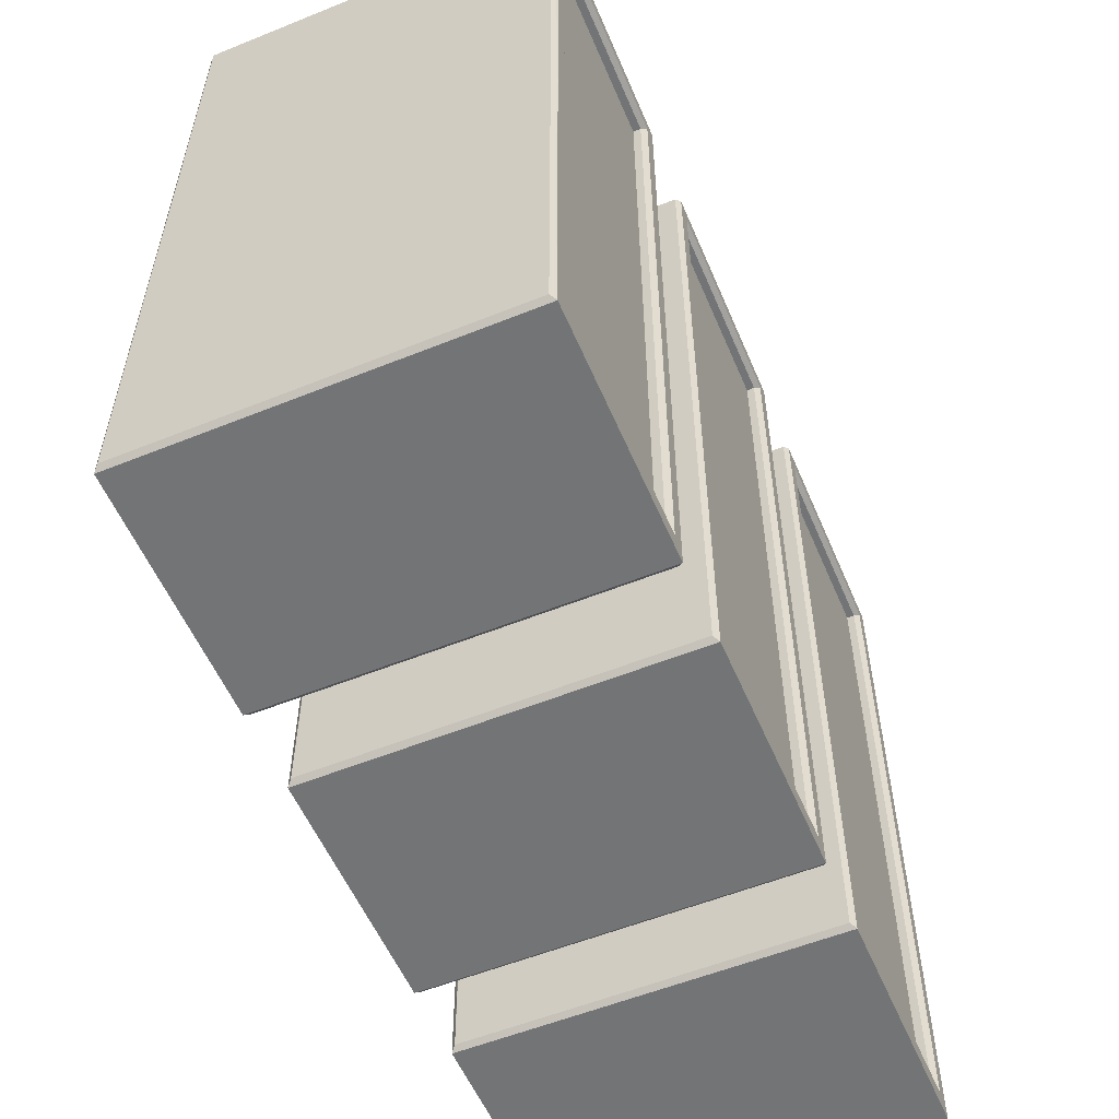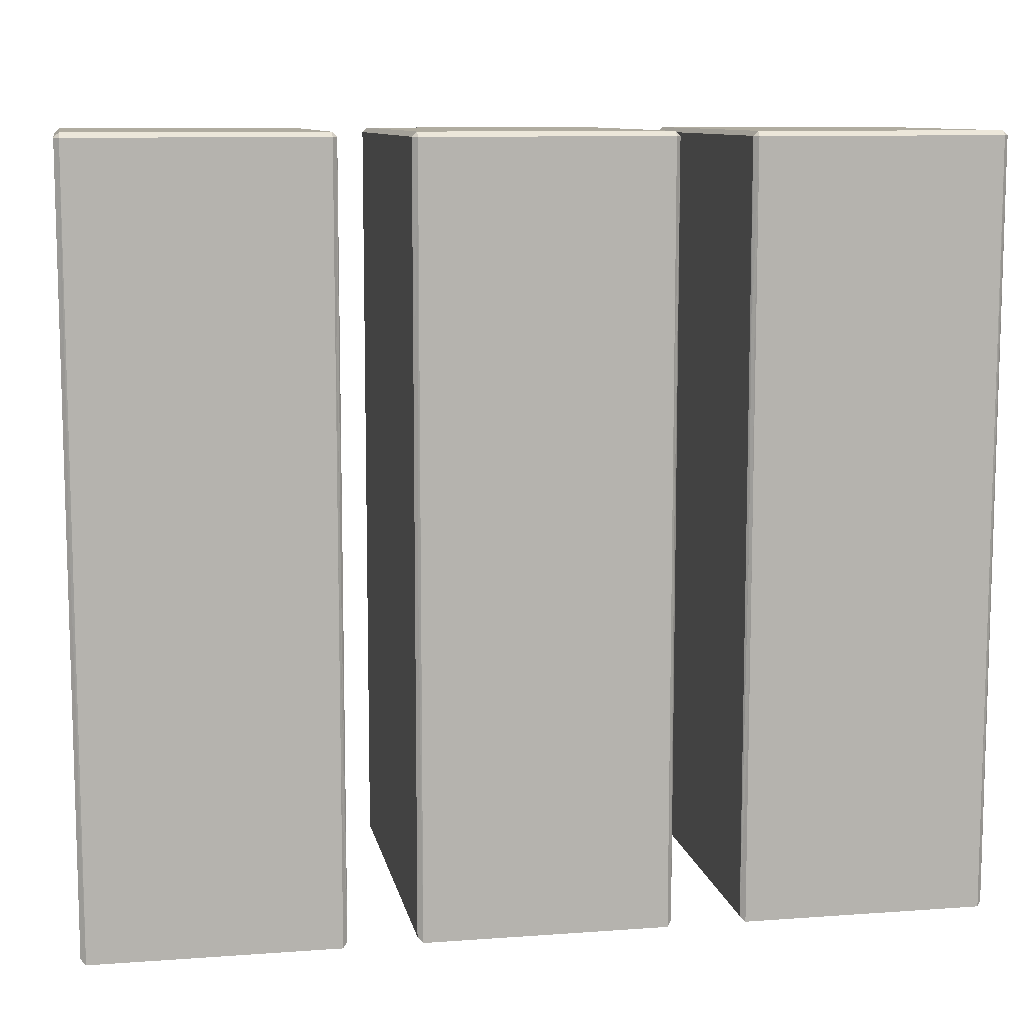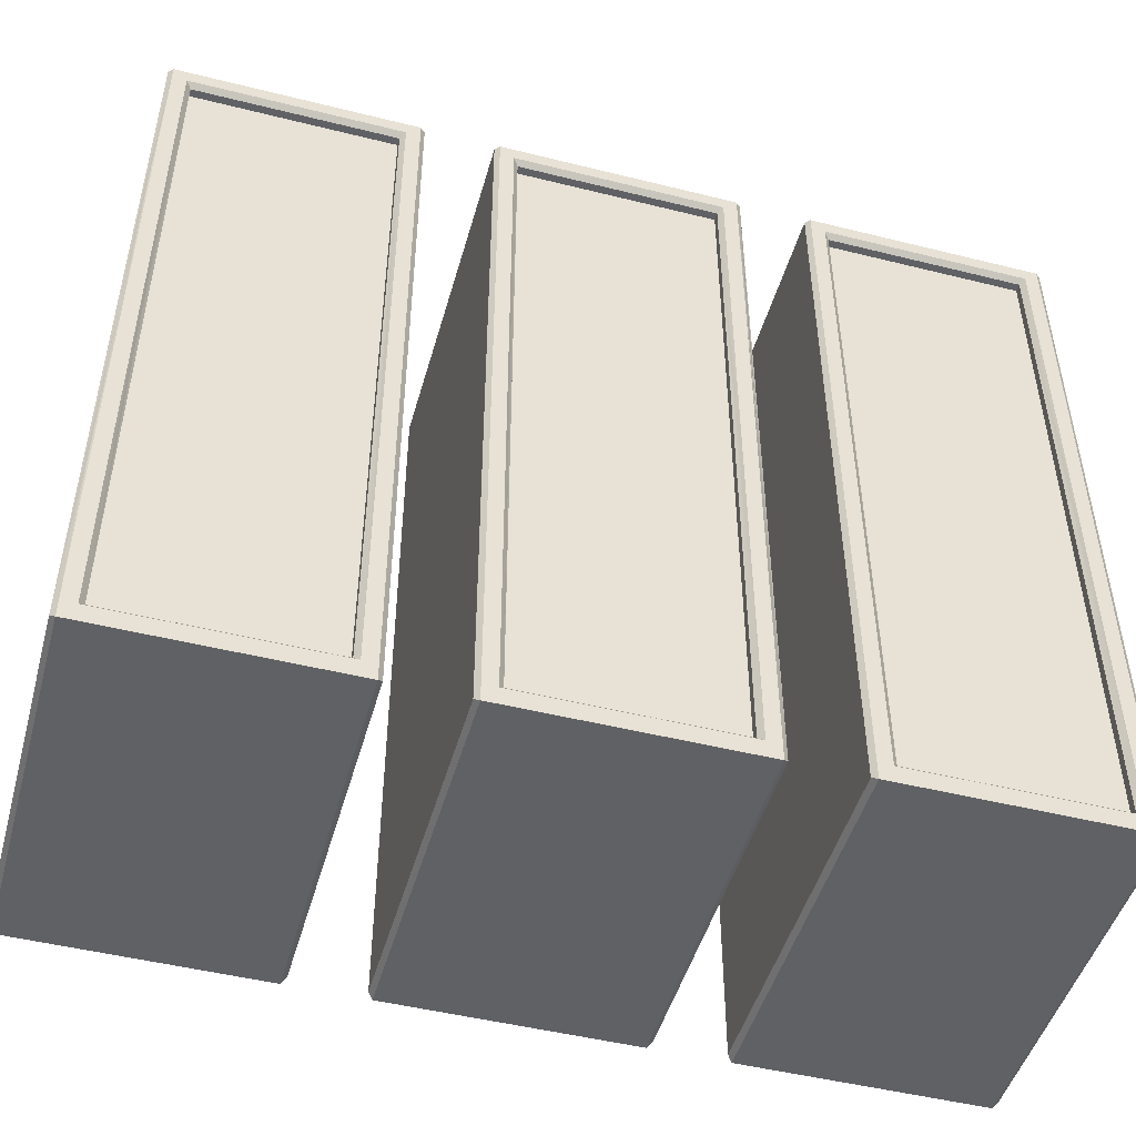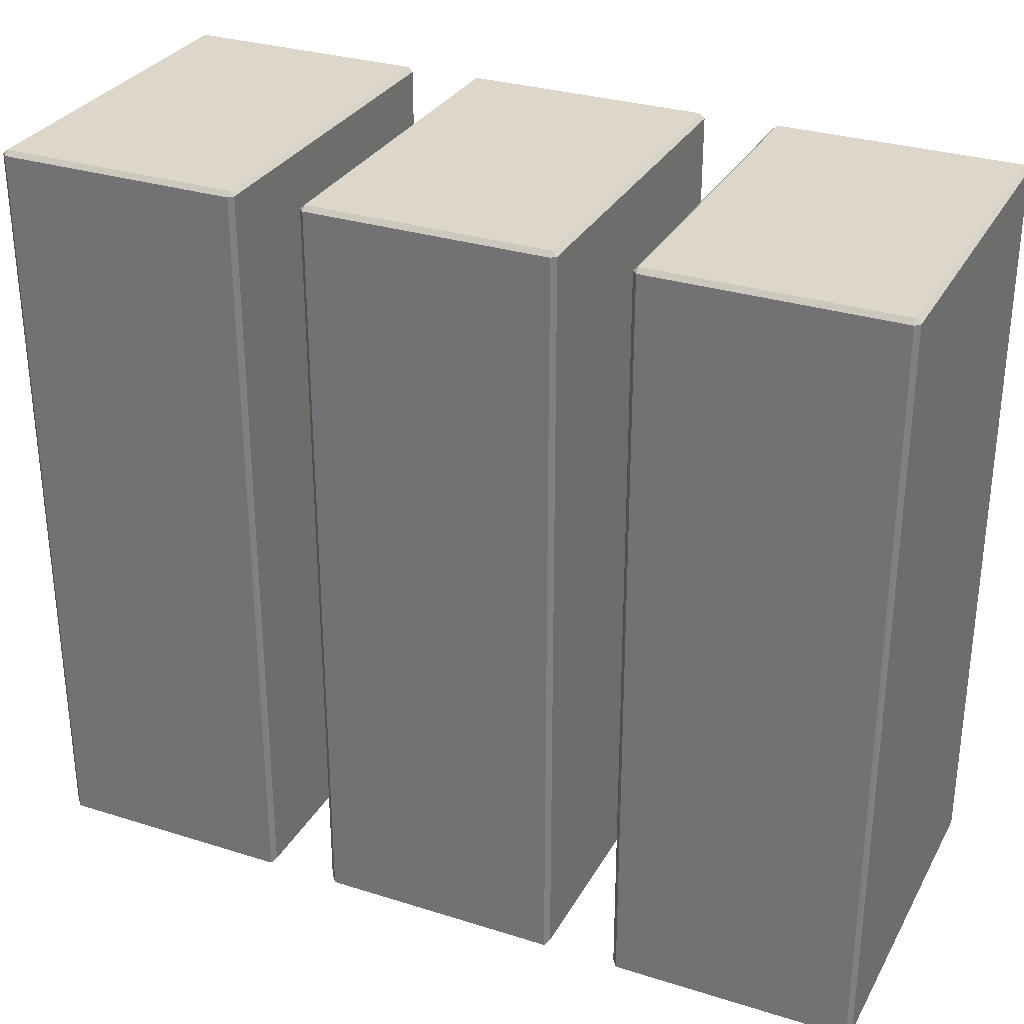
<metadata>
{"format":"obj","ext":"obj","renderer":"f3d","projection":"perspective","resolution":1024,"background":"white","views":[{"elev":-56.1,"azim":22.9,"up":"+Z"},{"elev":9.9,"azim":-100.7,"up":"+Z"},{"elev":-48.2,"azim":74.4,"up":"+Z"},{"elev":30.4,"azim":-65.5,"up":"+Z"}]}
</metadata>
<code>
o Object.1
v -460.8 -1050 1819
v -460.8 -1039 1830
v -471.7 -1039 1819
v -460.8 -469.5 1830
v -460.8 -458.6 1819
v -471.7 -469.5 1819
v 388.4 -469.5 1830
v 399.3 -469.5 1819
v 388.4 -458.6 1819
v 388.4 -1039 1830
v 388.4 -1050 1819
v 399.3 -1039 1819
v 388.4 -1050 475.6
v 175.9 -1050 475.6
v 388.4 -1050 27.87
v -460.8 -1050 475.6
v -249.1 -1050 475.6
v -460.8 -1050 923.3
v -460.8 -1050 1372
v -249.1 -1050 1372
v 388.4 -1050 923.3
v -36.61 -1050 923.3
v 388.4 -1050 1372
v 175.9 -1050 1372
v -460.8 -1050 27.87
v 386.7 -514.9 923.3
v 377.5 -514.9 923.3
v 386.7 -514.9 73.22
v 368.2 -514.9 923.3
v 368.2 -514.9 1774
v 386.7 -514.9 1774
v 368.2 -514.9 73.22
v -36.61 -754.3 1830
v -471.7 -469.5 1368
v -471.7 -612.3 1368
v -471.7 -469.5 467.2
v -471.7 -469.5 16.95
v -471.7 -612.3 467.2
v -471.7 -469.5 918.2
v -471.7 -1039 918.2
v -471.7 -1039 1368
v -471.7 -897.1 1368
v -471.7 -1039 16.95
v -471.7 -1039 467.2
v -471.7 -897.1 467.2
v -471.7 -754.3 918.2
v 175.9 -458.6 475.6
v 388.4 -458.6 923.3
v 388.4 -458.6 475.6
v 388.4 -458.6 27.87
v -249.1 -458.6 1372
v -460.8 -458.6 923.3
v -460.8 -458.6 1372
v -36.61 -458.6 923.3
v 175.9 -458.6 1372
v 388.4 -458.6 1372
v -460.8 -458.6 475.6
v -249.1 -458.6 475.6
v -460.8 -458.6 27.87
v 368.2 -993.7 1774
v 386.7 -993.7 1774
v 377.5 -993.7 923.3
v 368.2 -993.7 73.22
v 368.2 -993.7 923.3
v 386.7 -993.7 923.3
v 386.7 -993.7 73.22
v 399.3 -469.5 918.2
v 399.3 -503.1 1786
v 399.3 -494.7 1343
v 399.3 -486.3 901.4
v 399.3 -503.1 922.4
v 399.3 -469.5 467.2
v 399.3 -477.9 458.8
v 399.3 -503.1 58.95
v 399.3 -469.5 16.95
v 399.3 -1005 1786
v 399.3 -1039 918.2
v 399.3 -1005 58.95
v 399.3 -1022 939.2
v 399.3 -1039 16.95
v 399.3 -1039 467.2
v 399.3 -469.5 1368
v 399.3 -1005 922.4
v 399.3 -1039 1368
v 368.2 -754.3 923.3
v -469.2 -1042 1372
v -466.7 -1045 923.3
v -464.1 -1047 1372
v -466.7 -1045 473
v -464.1 -461.1 1368
v -469.2 -467 467.2
v -466.7 -463.7 918.2
v -464.1 -461.1 473
v -469.2 -467 1368
v 393.4 -463.7 473
v 393.4 -463.7 923.3
v 390.9 -461.1 1372
v 396.8 -467 1372
v 393.4 -1045 918.2
v 390.9 -1047 1368
v 396.8 -1042 467.2
v 390.9 -1047 473
v 396.8 -1042 1368
v 392.6 -509 916.5
v 392.6 -999.5 929.1
v -36.61 -754.3 16.95
v -464.1 -1047 475.6
v 390.9 -461.1 475.6
f 1 2 3
f 3 86 1
f 86 88 1
f 19 1 88
f 18 19 88
f 18 88 87
f 107 18 87
f 107 87 40
f 89 107 40
f 40 44 89
f 25 89 44
f 44 43 25
f 15 25 43
f 43 80 15
f 15 80 101
f 15 101 102
f 15 102 13
f 13 14 15
f 14 13 21
f 21 22 14
f 17 14 22
f 22 18 17
f 16 17 18
f 17 16 25
f 25 16 107
f 18 22 20
f 24 20 22
f 20 24 11
f 11 1 20
f 1 11 10
f 10 11 12
f 12 7 10
f 7 33 10
f 2 10 33
f 2 33 4
f 4 6 2
f 4 5 6
f 5 90 6
f 90 94 6
f 34 6 94
f 39 34 94
f 39 94 92
f 92 91 39
f 36 39 91
f 37 36 91
f 37 91 59
f 37 59 75
f 75 106 37
f 43 37 106
f 43 45 37
f 45 38 37
f 45 46 38
f 39 38 46
f 46 35 39
f 35 46 42
f 35 42 3
f 6 35 3
f 41 3 42
f 40 41 42
f 40 42 46
f 46 45 40
f 75 80 106
f 80 75 74
f 80 74 78
f 80 78 81
f 81 78 77
f 77 101 81
f 77 99 101
f 99 77 103
f 103 100 99
f 21 99 100
f 21 100 23
f 23 24 21
f 23 100 11
f 12 100 103
f 12 103 84
f 84 79 12
f 76 12 79
f 79 83 76
f 105 76 83
f 105 83 66
f 105 66 65
f 65 61 105
f 62 61 65
f 61 62 60
f 31 61 60
f 60 30 31
f 31 30 27
f 27 26 31
f 31 26 104
f 104 71 31
f 71 68 31
f 71 69 68
f 67 68 69
f 67 69 70
f 67 70 72
f 72 95 67
f 95 108 67
f 108 96 67
f 67 96 82
f 98 82 96
f 97 98 96
f 96 48 97
f 97 48 56
f 56 9 97
f 55 9 56
f 9 55 5
f 51 5 55
f 55 54 51
f 52 51 54
f 54 58 52
f 57 52 58
f 58 59 57
f 57 59 93
f 57 93 92
f 59 58 50
f 47 50 58
f 49 50 47
f 47 48 49
f 49 48 108
f 48 47 54
f 108 50 49
f 52 57 92
f 92 90 52
f 53 52 90
f 58 54 47
f 51 52 53
f 54 55 48
f 53 5 51
f 56 48 55
f 9 98 97
f 9 8 98
f 7 8 9
f 7 9 4
f 98 8 82
f 8 68 82
f 8 76 68
f 68 76 61
f 108 48 96
f 95 50 108
f 72 50 95
f 75 50 72
f 72 73 75
f 72 70 73
f 74 73 70
f 74 70 71
f 82 68 67
f 71 70 69
f 104 74 71
f 104 28 74
f 28 104 26
f 26 27 28
f 32 28 27
f 27 29 32
f 29 85 32
f 63 32 85
f 63 85 64
f 62 63 64
f 63 62 66
f 64 85 60
f 63 66 32
f 30 85 29
f 28 32 66
f 78 28 66
f 29 27 30
f 30 60 85
f 61 31 68
f 64 60 62
f 65 66 62
f 83 78 66
f 105 61 76
f 79 78 83
f 8 12 76
f 77 79 84
f 84 103 77
f 77 78 79
f 78 74 28
f 74 75 73
f 50 75 59
f 91 93 59
f 36 37 38
f 39 36 38
f 91 92 93
f 34 39 35
f 6 34 35
f 90 92 94
f 5 53 90
f 5 4 9
f 7 4 33
f 7 12 8
f 12 11 100
f 24 23 11
f 14 17 25
f 22 21 24
f 13 99 21
f 99 13 102
f 102 101 99
f 81 101 80
f 43 106 80
f 25 15 14
f 43 44 45
f 44 40 45
f 89 25 107
f 41 40 87
f 86 41 87
f 16 18 107
f 20 19 18
f 19 20 1
f 86 87 88
f 86 3 41
f 3 2 6
f 10 2 1
o Object.2
v -460.8 -294 1819
v -460.8 -283.1 1830
v -471.7 -283.1 1819
v -460.8 286.4 1830
v -460.8 298.2 1819
v -471.7 286.4 1819
v 388.4 286.4 1830
v 399.3 286.4 1819
v 388.4 298.2 1819
v 388.4 -283.1 1830
v 388.4 -294 1819
v 399.3 -283.1 1819
v -36.61 1.68 1830
v -471.7 286.4 1368
v -471.7 144.5 1368
v -471.7 286.4 467.2
v -471.7 286.4 16.95
v -471.7 144.5 467.2
v -471.7 286.4 918.2
v -471.7 -283.1 918.2
v -471.7 -283.1 1368
v -471.7 -140.3 1368
v -471.7 1.68 918.2
v -471.7 -283.1 16.95
v -471.7 -283.1 467.2
v -471.7 -140.3 467.2
v 368.2 -237.7 1774
v 368.2 241.1 1774
v 386.7 241.1 1774
v 386.7 -237.7 1774
v 399.3 286.4 918.2
v 399.3 252.8 1786
v 399.3 261.2 1343
v 399.3 269.6 901.4
v 399.3 252.8 922.4
v 399.3 286.4 467.2
v 399.3 278 458.8
v 399.3 252.8 58.95
v 399.3 -283.1 918.2
v 399.3 -249.5 58.95
v 399.3 -266.3 939.2
v 399.3 286.4 16.95
v 399.3 -249.5 1786
v 399.3 -283.1 16.95
v 399.3 -283.1 467.2
v 399.3 286.4 1368
v 399.3 -249.5 922.4
v 399.3 -283.1 1368
v 368.2 1.68 923.3
v 368.2 241.1 923.3
v 368.2 -237.7 73.22
v 368.2 241.1 73.22
v 368.2 -237.7 923.3
v 386.7 241.1 73.22
v 386.7 -237.7 73.22
v 388.4 -294 475.6
v 175.9 -294 475.6
v 388.4 -294 27.87
v -460.8 -294 475.6
v -249.1 -294 475.6
v -460.8 -294 923.3
v -460.8 -294 1372
v -249.1 -294 1372
v 388.4 -294 923.3
v -36.61 -294 923.3
v 388.4 -294 1372
v 175.9 -294 1372
v -460.8 -294 27.87
v 386.7 241.1 923.3
v 377.5 241.1 923.3
v 175.9 298.2 475.6
v 388.4 298.2 923.3
v 388.4 298.2 475.6
v 388.4 298.2 27.87
v -249.1 298.2 1372
v -460.8 298.2 923.3
v -460.8 298.2 1372
v -36.61 298.2 923.3
v 175.9 298.2 1372
v 388.4 298.2 1372
v -460.8 298.2 475.6
v -249.1 298.2 475.6
v -460.8 298.2 27.87
v 377.5 -237.7 923.3
v 386.7 -237.7 923.3
v -469.2 -285.6 1372
v -466.7 -288.9 923.3
v -464.1 -291.5 1372
v -466.7 -288.9 473
v -464.1 294.8 1368
v -464.1 294.8 473
v -466.7 292.3 918.2
v -469.2 289.8 1368
v 393.4 292.3 473
v 393.4 292.3 923.3
v 396.8 289.8 1372
v 390.9 294.8 1372
v 393.4 -288.9 918.2
v 390.9 -291.5 1368
v 396.8 -285.6 467.2
v 390.9 -291.5 473
v 396.8 -285.6 1368
v 392.6 246.9 916.5
v 392.6 -243.6 929.1
v -36.61 1.68 16.95
v -469.2 289.8 467.2
v -464.1 -291.5 475.6
v 390.9 294.8 475.6
f 109 110 111
f 111 194 109
f 194 196 109
f 170 109 196
f 169 170 196
f 169 196 195
f 215 169 195
f 215 195 128
f 197 215 128
f 128 133 197
f 176 197 133
f 133 132 176
f 166 176 132
f 132 152 166
f 166 152 208
f 166 208 209
f 166 209 164
f 164 165 166
f 165 164 172
f 172 173 165
f 168 165 173
f 173 169 168
f 167 168 169
f 168 167 176
f 176 167 215
f 169 173 171
f 175 171 173
f 171 175 119
f 119 109 171
f 109 119 118
f 118 119 120
f 120 115 118
f 115 121 118
f 110 118 121
f 110 121 112
f 112 114 110
f 112 113 114
f 113 198 114
f 201 114 198
f 201 198 200
f 201 200 127
f 201 127 122
f 122 127 123
f 114 122 123
f 114 123 130
f 114 130 111
f 129 111 130
f 128 129 130
f 128 130 131
f 131 134 128
f 134 131 126
f 134 126 125
f 132 134 125
f 132 125 213
f 150 213 125
f 125 191 150
f 182 150 191
f 191 190 182
f 179 182 190
f 190 186 179
f 180 179 186
f 186 187 180
f 188 180 187
f 187 117 188
f 188 117 205
f 205 117 204
f 205 204 203
f 205 203 180
f 216 180 203
f 216 203 139
f 202 216 139
f 144 202 139
f 139 142 144
f 144 142 145
f 144 145 150
f 146 150 145
f 152 150 146
f 152 146 148
f 152 148 153
f 153 148 147
f 147 208 153
f 147 206 208
f 206 147 210
f 210 207 206
f 172 206 207
f 172 207 174
f 174 175 172
f 174 207 119
f 120 207 210
f 120 210 156
f 156 149 120
f 151 120 149
f 149 155 151
f 212 151 155
f 212 155 163
f 212 163 193
f 193 138 212
f 192 138 193
f 138 192 135
f 137 138 135
f 135 136 137
f 137 136 178
f 178 177 137
f 137 177 211
f 211 143 137
f 143 140 137
f 143 141 140
f 139 140 141
f 154 140 139
f 116 140 154
f 154 204 116
f 116 151 140
f 140 151 138
f 143 142 141
f 146 142 143
f 211 146 143
f 211 162 146
f 162 211 177
f 177 178 162
f 160 162 178
f 178 158 160
f 158 157 160
f 159 160 157
f 159 157 161
f 192 159 161
f 159 192 163
f 161 157 135
f 159 163 160
f 136 157 158
f 162 160 163
f 148 162 163
f 158 178 136
f 136 135 157
f 138 137 140
f 161 135 192
f 193 163 192
f 155 148 163
f 212 138 151
f 149 148 155
f 116 120 151
f 147 149 156
f 156 210 147
f 147 148 149
f 148 146 162
f 146 145 142
f 139 141 142
f 144 182 202
f 202 182 216
f 216 182 181
f 139 203 154
f 181 180 216
f 154 203 204
f 117 116 204
f 115 116 117
f 115 117 112
f 117 187 113
f 183 113 187
f 185 113 183
f 183 184 185
f 185 184 198
f 184 183 186
f 205 180 188
f 187 186 183
f 179 180 181
f 186 190 184
f 189 184 190
f 184 189 200
f 189 199 200
f 199 214 200
f 199 191 214
f 189 191 199
f 181 182 179
f 190 191 189
f 150 182 144
f 214 191 125
f 214 125 124
f 124 127 214
f 127 124 126
f 150 152 213
f 124 125 126
f 127 126 131
f 123 131 130
f 131 123 127
f 214 127 200
f 200 198 184
f 122 114 201
f 113 185 198
f 113 112 117
f 115 112 121
f 115 120 116
f 120 119 207
f 175 174 119
f 165 168 176
f 173 172 175
f 164 206 172
f 206 164 209
f 209 208 206
f 153 208 152
f 132 213 152
f 176 166 165
f 132 133 134
f 133 128 134
f 197 176 215
f 129 128 195
f 194 129 195
f 167 169 215
f 171 170 169
f 170 171 109
f 194 195 196
f 194 111 129
f 111 110 114
f 118 110 109
o Object.3
v -460.8 457.8 1819
v -460.8 468.7 1830
v -471.7 468.7 1819
v -460.8 1038 1830
v -460.8 1050 1819
v -471.7 1038 1819
v 388.4 1038 1830
v 399.3 1038 1819
v 388.4 1050 1819
v 388.4 468.7 1830
v 388.4 457.8 1819
v 399.3 468.7 1819
v -36.61 753.4 1830
v -471.7 1038 1368
v -471.7 896.2 1368
v -471.7 1038 467.2
v -471.7 1038 16.95
v -471.7 896.2 467.2
v -471.7 1038 918.2
v -471.7 468.7 918.2
v -471.7 468.7 1368
v -471.7 611.5 1368
v -471.7 468.7 16.95
v -471.7 611.5 467.2
v -471.7 753.4 918.2
v -471.7 468.7 467.2
v 386.7 992.8 1774
v 386.7 514 1774
v 368.2 514 1774
v 368.2 992.8 1774
v 399.3 1038 918.2
v 399.3 1005 1786
v 399.3 1013 1343
v 399.3 1021 901.4
v 399.3 1005 922.4
v 399.3 1005 58.95
v 399.3 1030 458.8
v 399.3 1038 467.2
v 399.3 468.7 918.2
v 399.3 485.5 939.2
v 399.3 468.7 1368
v 399.3 1038 16.95
v 399.3 502.3 1786
v 399.3 468.7 16.95
v 399.3 468.7 467.2
v 399.3 502.3 58.95
v 399.3 1038 1368
v 399.3 502.3 922.4
v 368.2 514 73.22
v 368.2 992.8 73.22
v 368.2 753.4 923.3
v 368.2 992.8 923.3
v 368.2 514 923.3
v 386.7 992.8 73.22
v 386.7 514 73.22
v 388.4 457.8 475.6
v 175.9 457.8 475.6
v 388.4 457.8 27.87
v -460.8 457.8 475.6
v -249.1 457.8 475.6
v -460.8 457.8 923.3
v -460.8 457.8 1372
v -249.1 457.8 1372
v 388.4 457.8 923.3
v -36.61 457.8 923.3
v 388.4 457.8 1372
v 175.9 457.8 1372
v -460.8 457.8 27.87
v 386.7 992.8 923.3
v 377.5 992.8 923.3
v 175.9 1050 475.6
v 388.4 1050 923.3
v 388.4 1050 475.6
v 388.4 1050 27.87
v -249.1 1050 1372
v -460.8 1050 923.3
v -460.8 1050 1372
v -36.61 1050 923.3
v 175.9 1050 1372
v 388.4 1050 1372
v -460.8 1050 475.6
v -249.1 1050 475.6
v -460.8 1050 27.87
v 377.5 514 923.3
v 386.7 514 923.3
v -466.7 462.8 473
v -464.1 460.3 475.6
v -466.7 462.8 923.3
v -469.2 466.2 1372
v -464.1 460.3 1372
v -464.1 1047 473
v -466.7 1044 918.2
v -469.2 1042 1368
v 390.9 1047 475.6
v 390.9 1047 1372
v 396.8 1042 1372
v 393.4 1044 923.3
v 393.4 1044 473
v 390.9 460.3 473
v 393.4 462.8 918.2
v 396.8 466.2 1368
v 390.9 460.3 1368
v 392.6 998.7 916.5
v 392.6 508.2 929.1
v -36.61 753.4 16.95
v -469.2 1042 467.2
v -464.1 1047 1368
v 396.8 466.2 467.2
f 217 218 219
f 219 305 217
f 305 306 217
f 278 217 306
f 277 278 306
f 277 306 304
f 304 303 277
f 275 277 303
f 284 275 303
f 284 303 302
f 284 302 242
f 242 239 284
f 274 284 239
f 239 260 274
f 324 274 260
f 261 324 260
f 260 262 261
f 261 262 255
f 255 262 256
f 255 256 257
f 257 317 255
f 316 255 317
f 317 318 316
f 318 280 316
f 272 316 280
f 273 272 280
f 280 281 273
f 276 273 281
f 281 277 276
f 277 281 279
f 283 279 281
f 279 283 227
f 227 217 279
f 217 227 226
f 226 227 228
f 228 223 226
f 223 229 226
f 218 226 229
f 218 229 220
f 220 222 218
f 220 221 222
f 323 222 221
f 221 293 323
f 293 292 323
f 323 292 308
f 309 323 308
f 309 308 235
f 235 230 309
f 230 222 309
f 222 230 231
f 222 231 219
f 231 238 219
f 237 219 238
f 236 237 238
f 236 238 241
f 241 240 236
f 242 236 240
f 240 241 234
f 239 240 234
f 239 234 233
f 239 233 321
f 258 321 233
f 233 299 258
f 299 290 258
f 254 258 290
f 314 254 290
f 314 290 310
f 314 310 247
f 310 313 247
f 247 313 263
f 263 248 247
f 247 248 249
f 247 249 250
f 247 250 254
f 254 250 253
f 252 253 250
f 252 250 251
f 319 252 251
f 319 251 243
f 243 285 319
f 270 319 285
f 285 286 270
f 266 270 286
f 286 268 266
f 268 267 266
f 265 266 267
f 265 267 269
f 300 265 269
f 269 245 300
f 244 300 245
f 243 244 245
f 245 246 243
f 243 246 286
f 246 245 267
f 244 243 248
f 248 259 244
f 320 244 259
f 320 259 264
f 320 264 271
f 320 271 301
f 301 271 300
f 264 262 271
f 262 270 271
f 262 252 270
f 256 264 259
f 259 228 256
f 224 228 259
f 301 244 320
f 224 259 248
f 300 244 301
f 265 300 271
f 269 267 245
f 265 271 266
f 246 267 268
f 268 286 246
f 270 266 271
f 286 285 243
f 251 248 243
f 319 270 252
f 252 258 253
f 260 258 252
f 251 250 249
f 251 249 248
f 224 248 263
f 312 224 263
f 312 225 224
f 223 224 225
f 223 225 220
f 225 312 311
f 225 311 296
f 295 225 296
f 296 288 295
f 294 295 288
f 288 287 294
f 298 294 287
f 287 290 298
f 289 290 287
f 294 298 292
f 292 291 294
f 297 292 298
f 298 299 297
f 297 299 307
f 307 308 297
f 307 322 308
f 307 299 322
f 287 288 289
f 288 310 289
f 295 294 291
f 291 221 295
f 225 295 221
f 296 311 288
f 313 288 311
f 311 312 313
f 312 263 313
f 288 313 310
f 289 310 290
f 254 314 247
f 254 253 258
f 299 298 290
f 322 299 233
f 233 232 322
f 232 235 322
f 235 232 234
f 258 260 321
f 232 233 234
f 235 234 241
f 241 231 235
f 237 236 304
f 304 305 237
f 231 241 238
f 230 235 231
f 322 235 308
f 297 308 292
f 291 292 293
f 293 221 291
f 323 309 222
f 221 220 225
f 223 220 229
f 223 228 224
f 228 227 318
f 227 282 318
f 283 282 227
f 282 283 280
f 273 276 284
f 281 280 283
f 272 273 274
f 274 315 272
f 315 316 272
f 315 324 316
f 280 318 282
f 228 318 317
f 324 255 316
f 228 317 257
f 257 256 228
f 256 262 264
f 260 252 262
f 255 324 261
f 315 274 324
f 239 321 260
f 284 274 273
f 239 242 240
f 236 242 302
f 236 302 303
f 276 275 284
f 275 276 277
f 303 304 236
f 279 278 277
f 278 279 217
f 305 304 306
f 219 237 305
f 219 218 222
f 226 218 217

</code>
